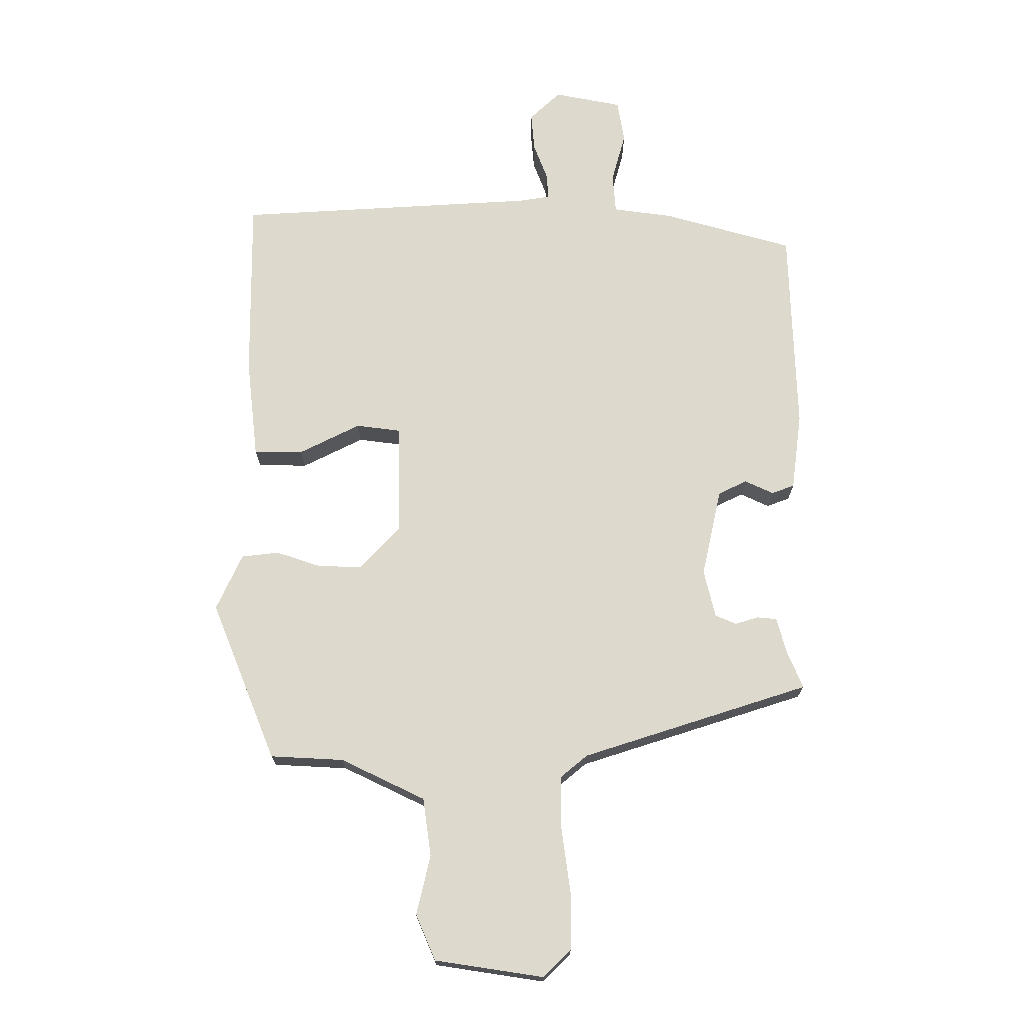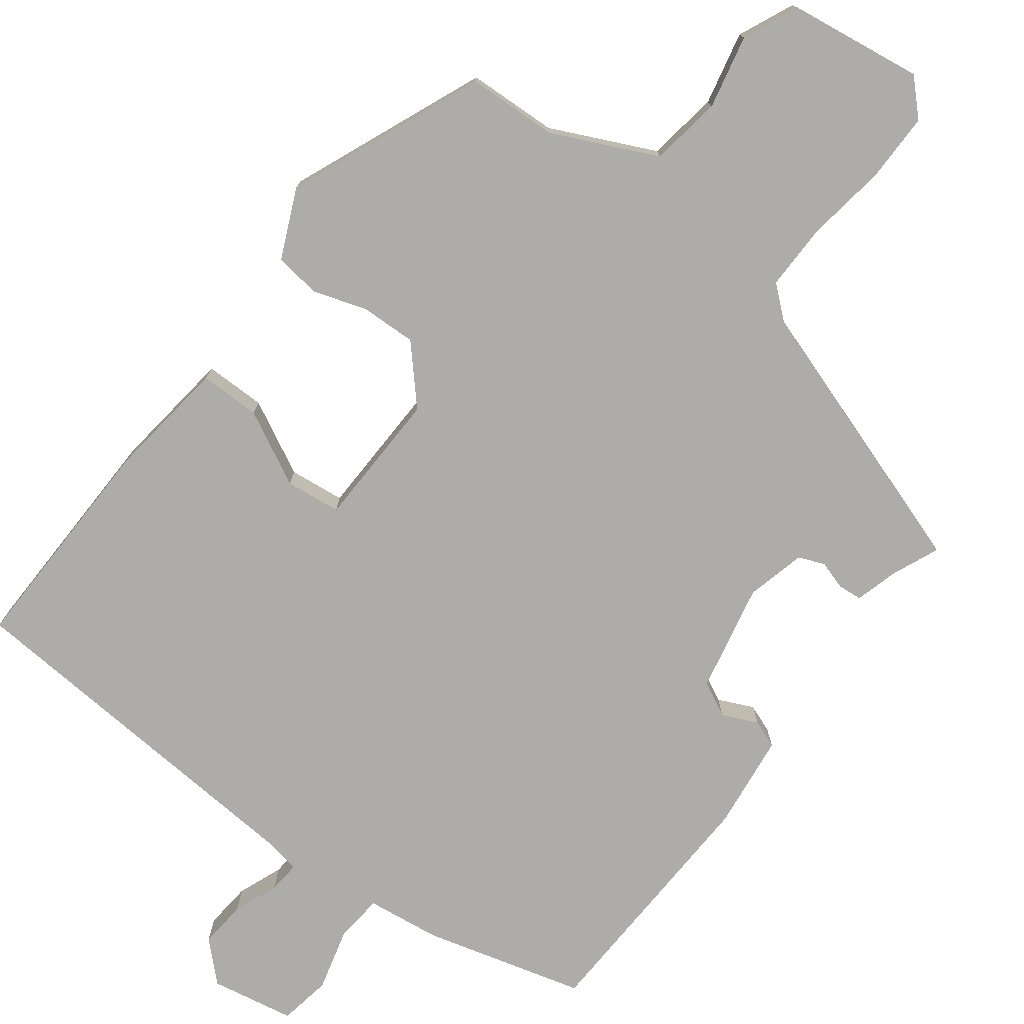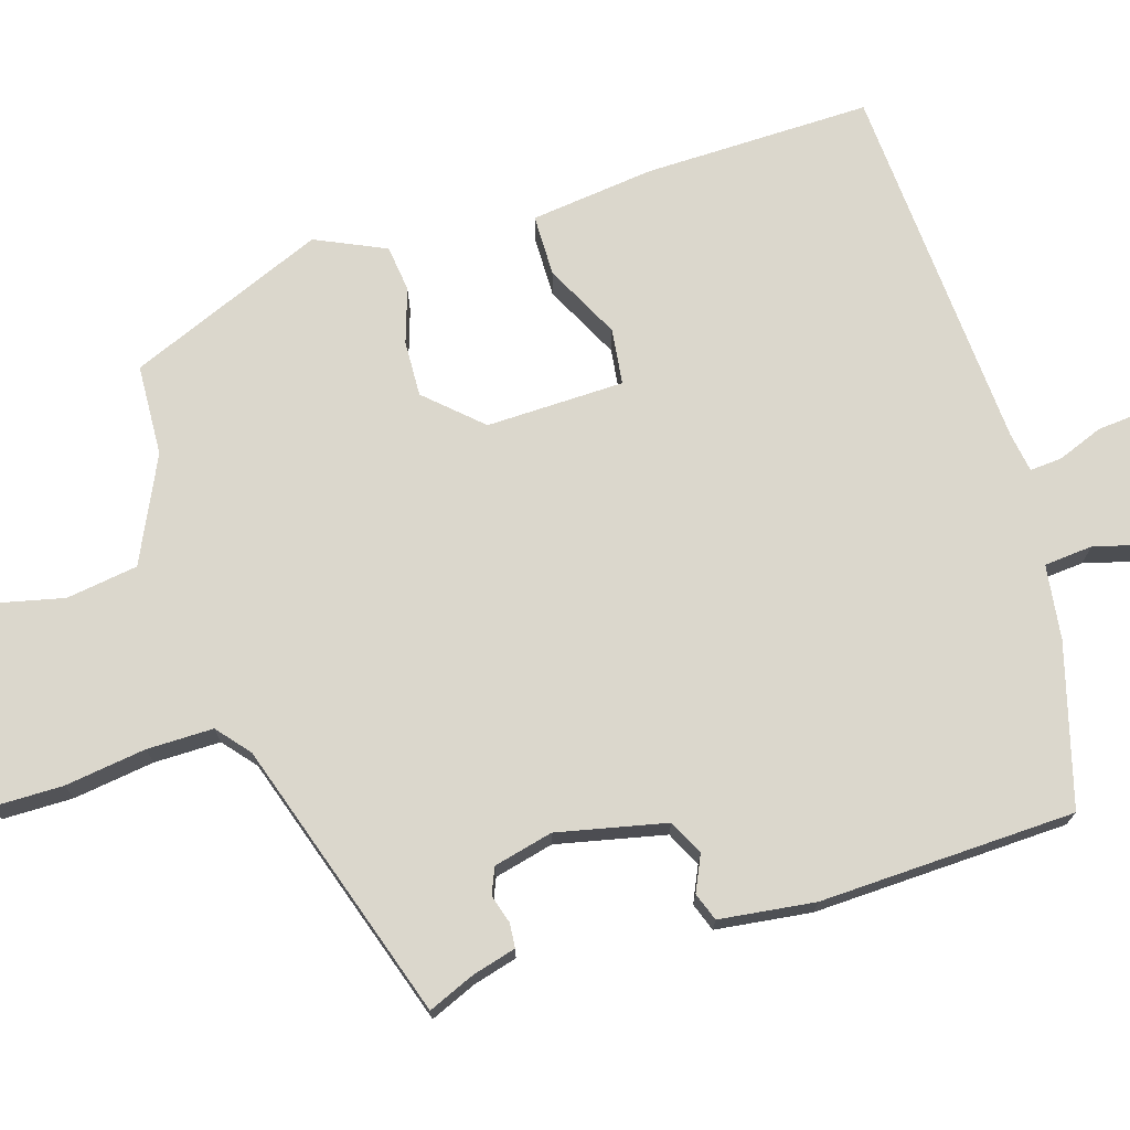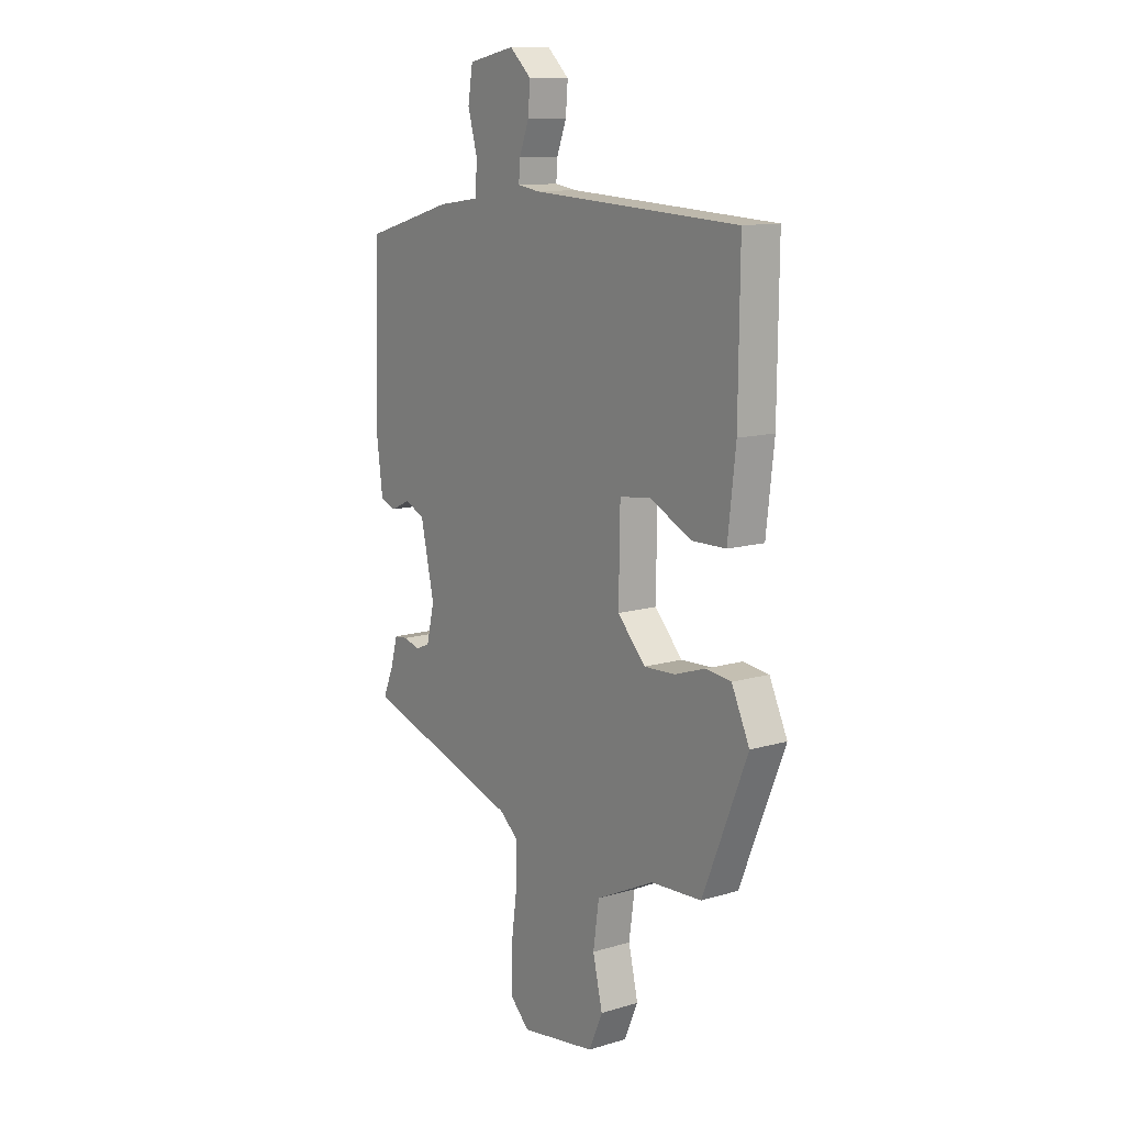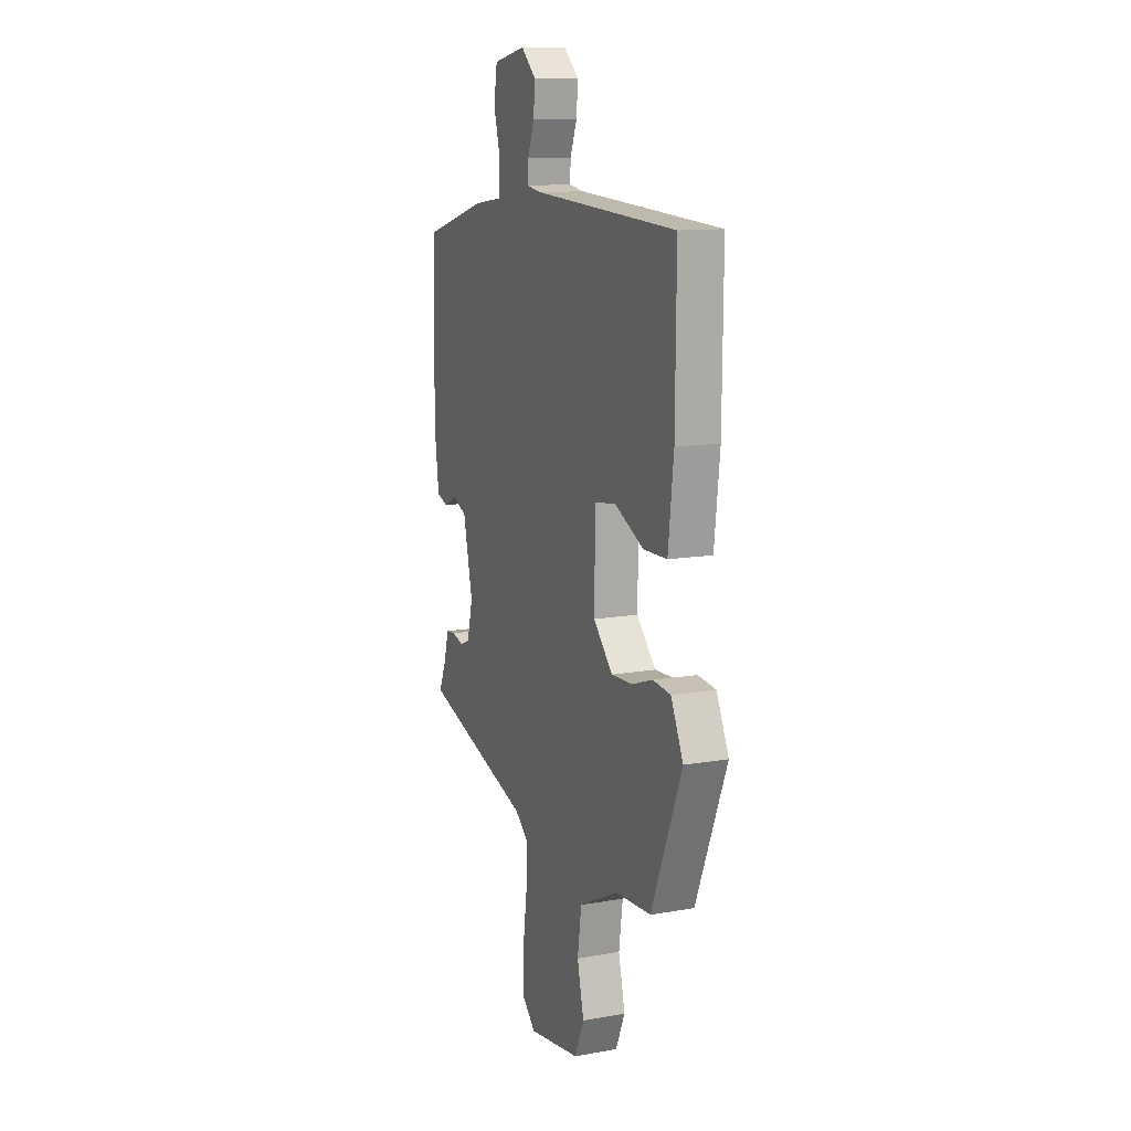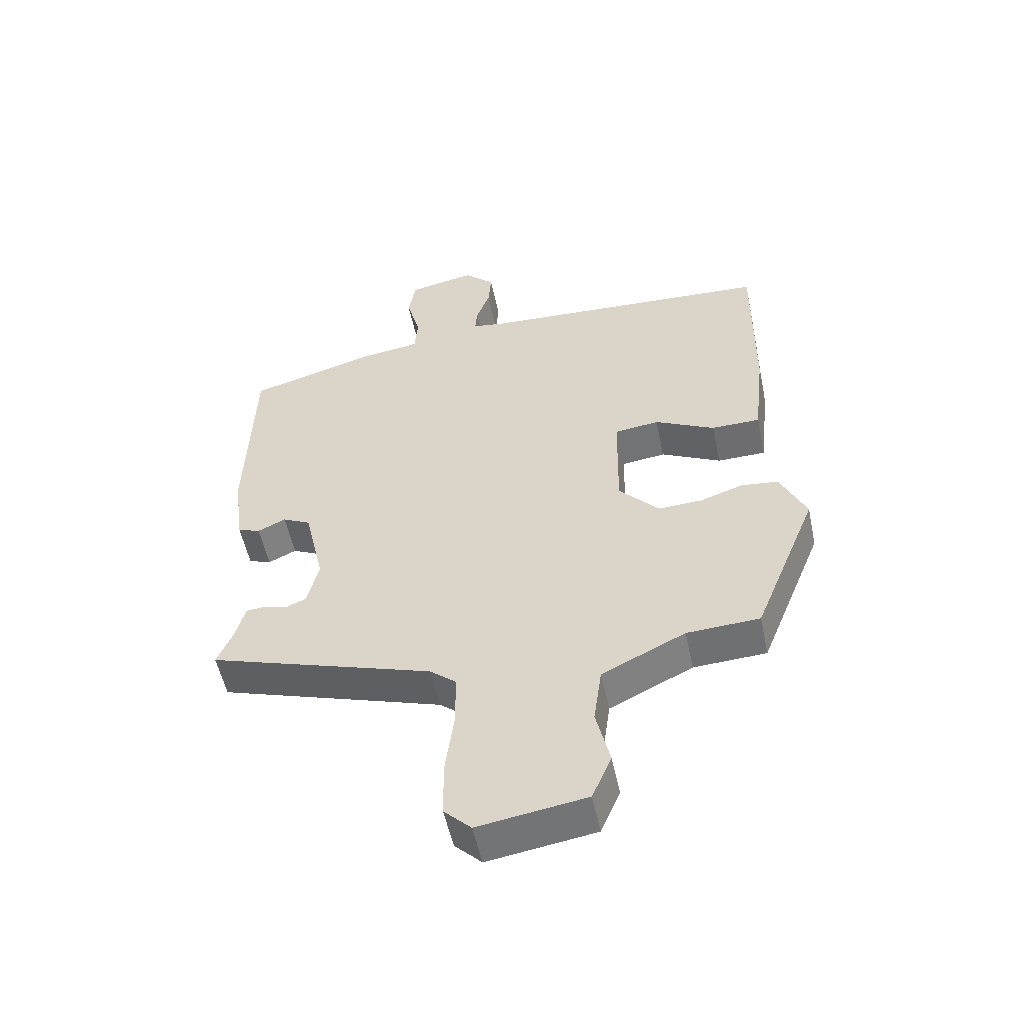
<metadata>
{"format":"obj","ext":"obj","renderer":"f3d","projection":"perspective","resolution":1024,"background":"white","views":[{"elev":-18.1,"azim":180.0,"up":"+Z"},{"elev":-76.6,"azim":142.3,"up":"+Y"},{"elev":73.1,"azim":-107.4,"up":"+Y"},{"elev":11.7,"azim":54.2,"up":"+Z"},{"elev":12.0,"azim":67.0,"up":"+Z"},{"elev":-53.9,"azim":11.9,"up":"+Z"}]}
</metadata>
<code>
v -0.481 0.07 -0.355
v -0.456 0.07 -0.295
v -0.441 0.07 -0.239
v -0.41 0.07 -0.236
v -0.373 0.07 -0.247
v -0.34 0.07 -0.233
v -0.322 0.07 -0.157
v -0.353 0.07 -0.018
v -0.398 0.07 0.004
v -0.443 0.07 -0.017
v -0.479 0.07 -0.004
v -0.495 0.07 0.118
v -0.485 0.07 0.445
v -0.28 0.07 0.503
v -0.185 0.07 0.516
v -0.18 0.07 0.578
v -0.202 0.07 0.658
v -0.191 0.07 0.725
v -0.084 0.07 0.746
v -0.035 0.07 0.7
v -0.04 0.07 0.64
v -0.062 0.07 0.582
v -0.065 0.07 0.541
v -0.015 0.07 0.533
v 0.46 0.07 0.505
v 0.457 0.07 0.216
v 0.439 0.07 0.058
v 0.361 0.07 0.057
v 0.265 0.07 0.105
v 0.194 0.07 0.096
v 0.191 0.07 -0.08
v 0.255 0.07 -0.149
v 0.326 0.07 -0.146
v 0.395 0.07 -0.123
v 0.454 0.07 -0.13
v 0.495 0.07 -0.219
v 0.393 0.07 -0.471
v 0.277 0.07 -0.477
v 0.144 0.07 -0.541
v 0.131 0.07 -0.633
v 0.153 0.07 -0.727
v 0.122 0.07 -0.799
v -0.05 0.07 -0.825
v -0.093 0.07 -0.783
v -0.094 0.07 -0.694
v -0.08 0.07 -0.59
v -0.08 0.07 -0.505
v -0.122 0.07 -0.47
v -0.481 0 -0.355
v -0.456 0 -0.295
v -0.441 0 -0.239
v -0.41 0 -0.236
v -0.373 0 -0.247
v -0.34 0 -0.233
v -0.322 0 -0.157
v -0.353 0 -0.018
v -0.398 0 0.004
v -0.443 0 -0.017
v -0.479 0 -0.004
v -0.495 0 0.118
v -0.485 0 0.445
v -0.28 0 0.503
v -0.185 0 0.516
v -0.18 0 0.578
v -0.202 0 0.658
v -0.191 0 0.725
v -0.084 0 0.746
v -0.035 0 0.7
v -0.04 0 0.64
v -0.062 0 0.582
v -0.065 0 0.541
v -0.015 0 0.533
v 0.46 0 0.505
v 0.457 0 0.216
v 0.439 0 0.058
v 0.361 0 0.057
v 0.265 0 0.105
v 0.194 0 0.096
v 0.191 0 -0.08
v 0.255 0 -0.149
v 0.326 0 -0.146
v 0.395 0 -0.123
v 0.454 0 -0.13
v 0.495 0 -0.219
v 0.393 0 -0.471
v 0.277 0 -0.477
v 0.144 0 -0.541
v 0.131 0 -0.633
v 0.153 0 -0.727
v 0.122 0 -0.799
v -0.05 0 -0.825
v -0.093 0 -0.783
v -0.094 0 -0.694
v -0.08 0 -0.59
v -0.08 0 -0.505
v -0.122 0 -0.47
f 43 44 45 46
f 43 46 47
f 40 41 42 43
f 39 40 43 47
f 38 39 47 48
f 33 34 35 36
f 32 33 36 37
f 31 32 37 38
f 26 27 28 29
f 24 25 26 29
f 23 24 29 30
f 19 20 21 22
f 19 22 23
f 16 17 18 19
f 15 16 19 23
f 12 13 14 15
f 9 10 11 12
f 8 9 12 15
f 7 8 15 23
f 2 3 4 5
f 2 5 6
f 1 2 6
f 31 38 48 1
f 6 7 23 30
f 1 6 30 31
f 94 93 92 91
f 95 94 91
f 91 90 89 88
f 95 91 88 87
f 96 95 87 86
f 84 83 82 81
f 85 84 81 80
f 86 85 80 79
f 77 76 75 74
f 77 74 73 72
f 78 77 72 71
f 70 69 68 67
f 71 70 67
f 67 66 65 64
f 71 67 64 63
f 63 62 61 60
f 60 59 58 57
f 63 60 57 56
f 71 63 56 55
f 53 52 51 50
f 54 53 50
f 54 50 49
f 49 96 86 79
f 78 71 55 54
f 79 78 54 49
f 1 49 50 2
f 2 50 51 3
f 3 51 52 4
f 4 52 53 5
f 5 53 54 6
f 6 54 55 7
f 7 55 56 8
f 8 56 57 9
f 9 57 58 10
f 10 58 59 11
f 11 59 60 12
f 12 60 61 13
f 13 61 62 14
f 14 62 63 15
f 15 63 64 16
f 16 64 65 17
f 17 65 66 18
f 18 66 67 19
f 19 67 68 20
f 20 68 69 21
f 21 69 70 22
f 22 70 71 23
f 23 71 72 24
f 24 72 73 25
f 25 73 74 26
f 26 74 75 27
f 27 75 76 28
f 28 76 77 29
f 29 77 78 30
f 30 78 79 31
f 31 79 80 32
f 32 80 81 33
f 33 81 82 34
f 34 82 83 35
f 35 83 84 36
f 36 84 85 37
f 37 85 86 38
f 38 86 87 39
f 39 87 88 40
f 40 88 89 41
f 41 89 90 42
f 42 90 91 43
f 43 91 92 44
f 44 92 93 45
f 45 93 94 46
f 46 94 95 47
f 47 95 96 48
f 48 96 49 1

</code>
